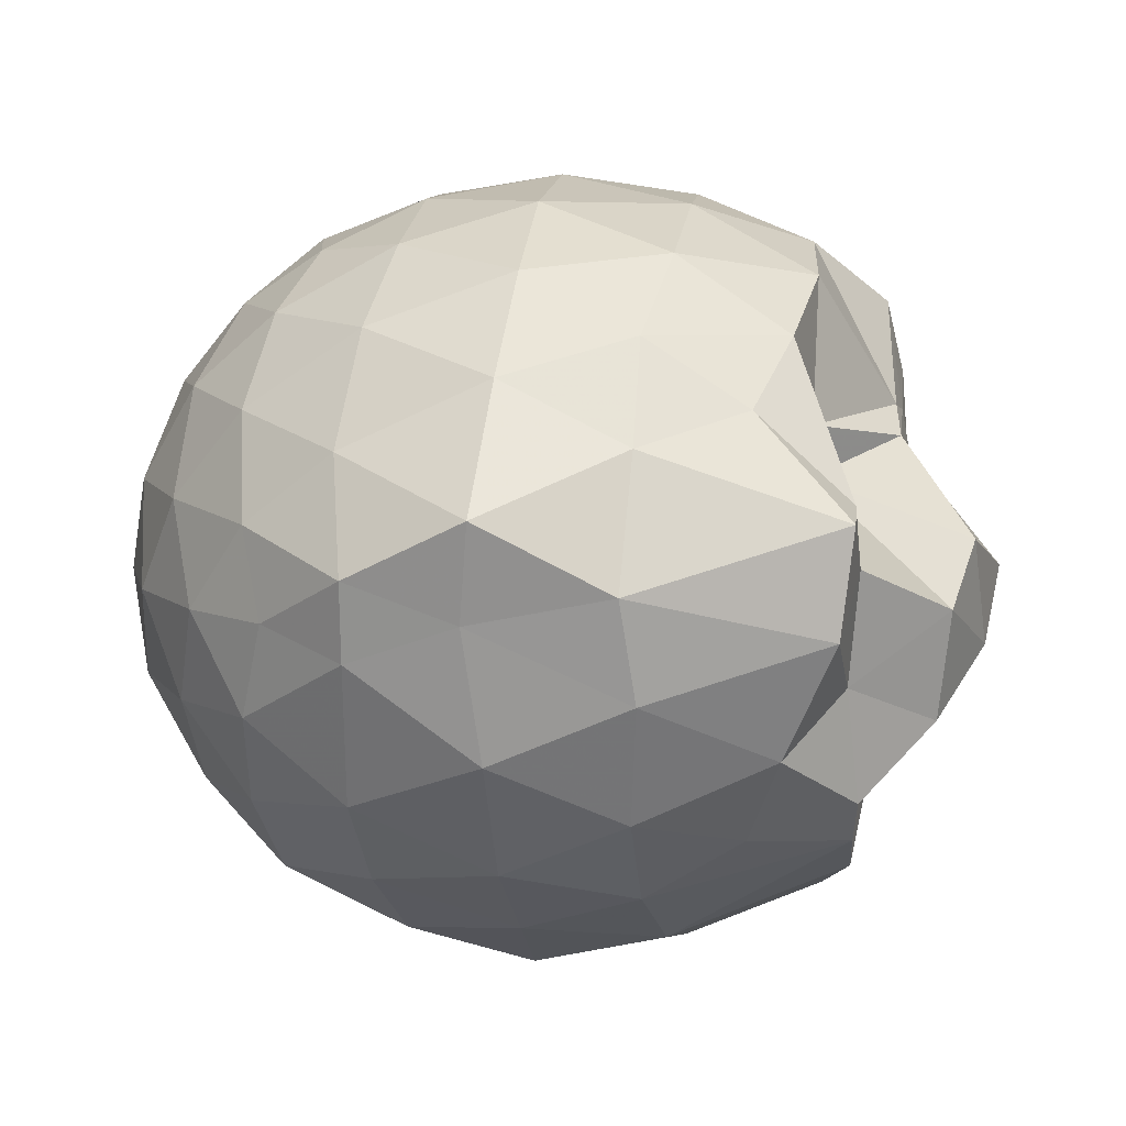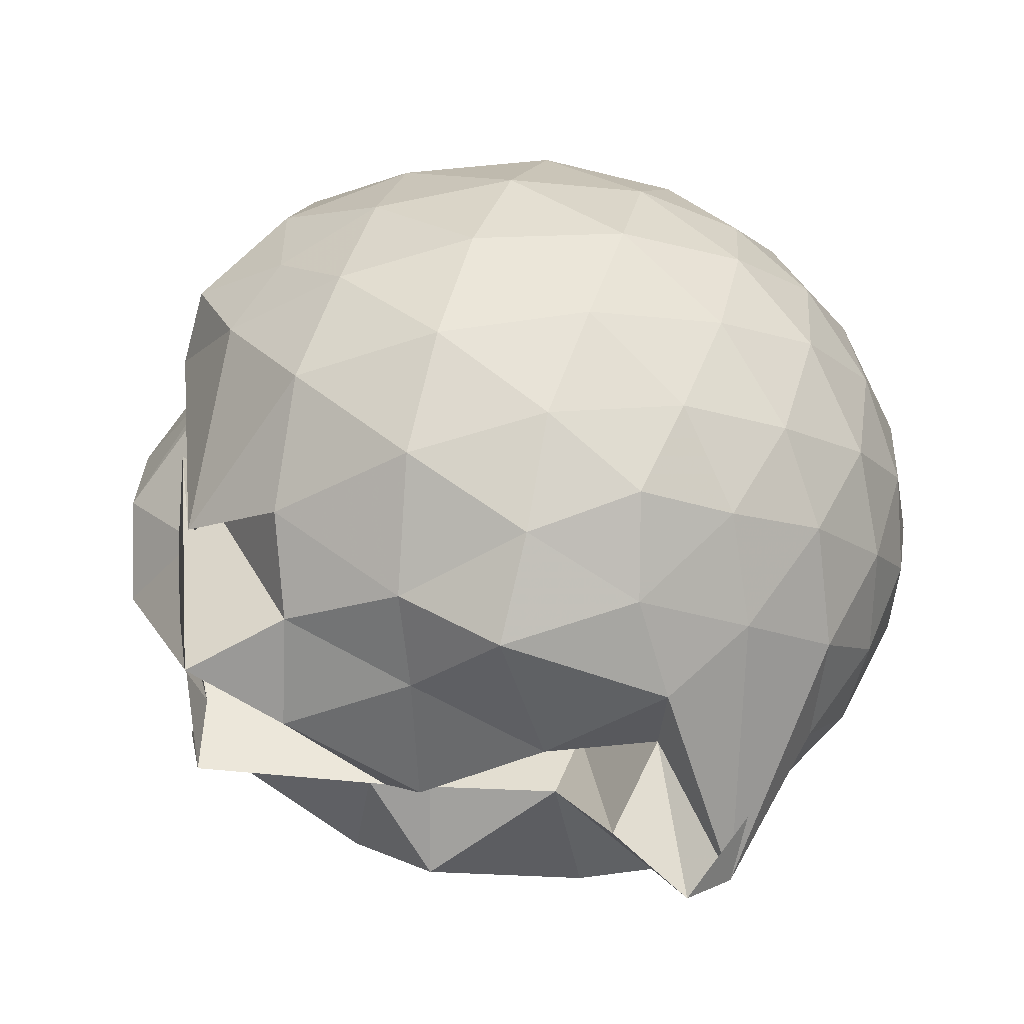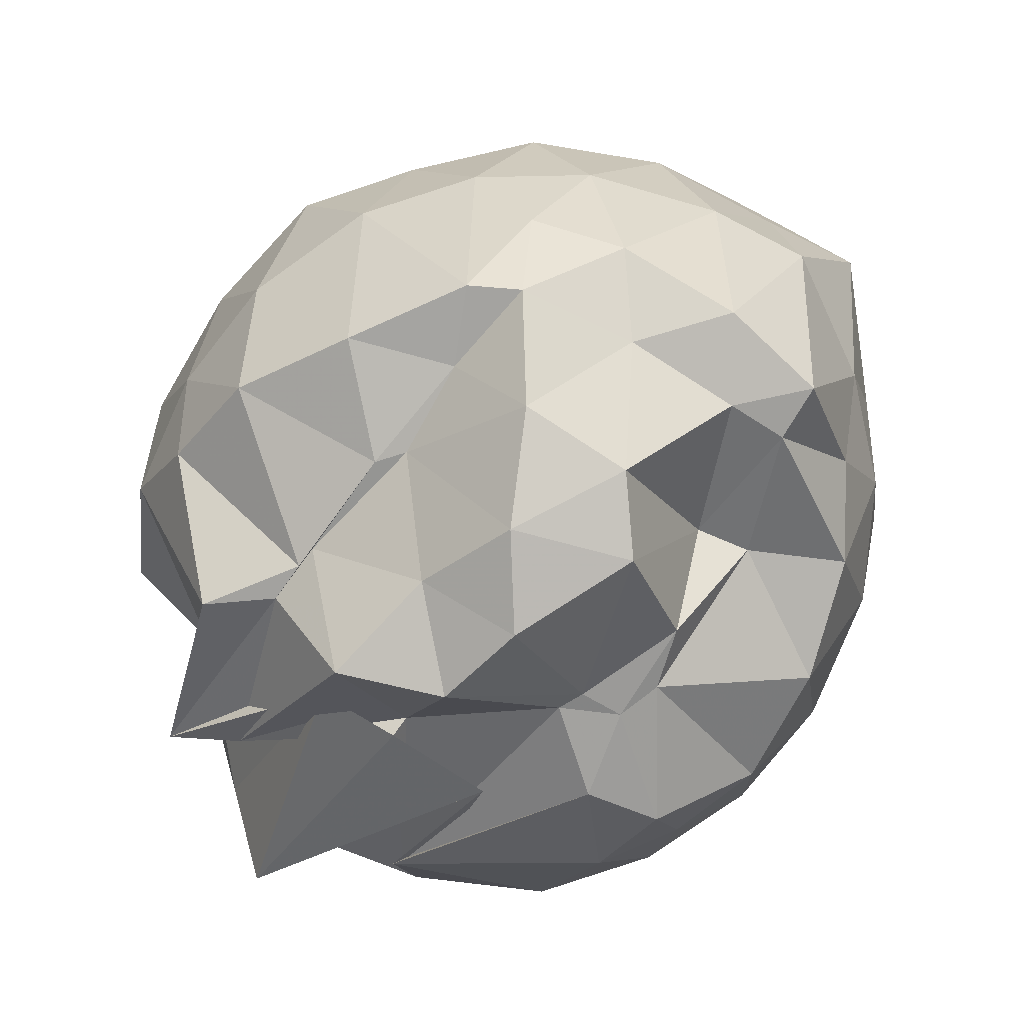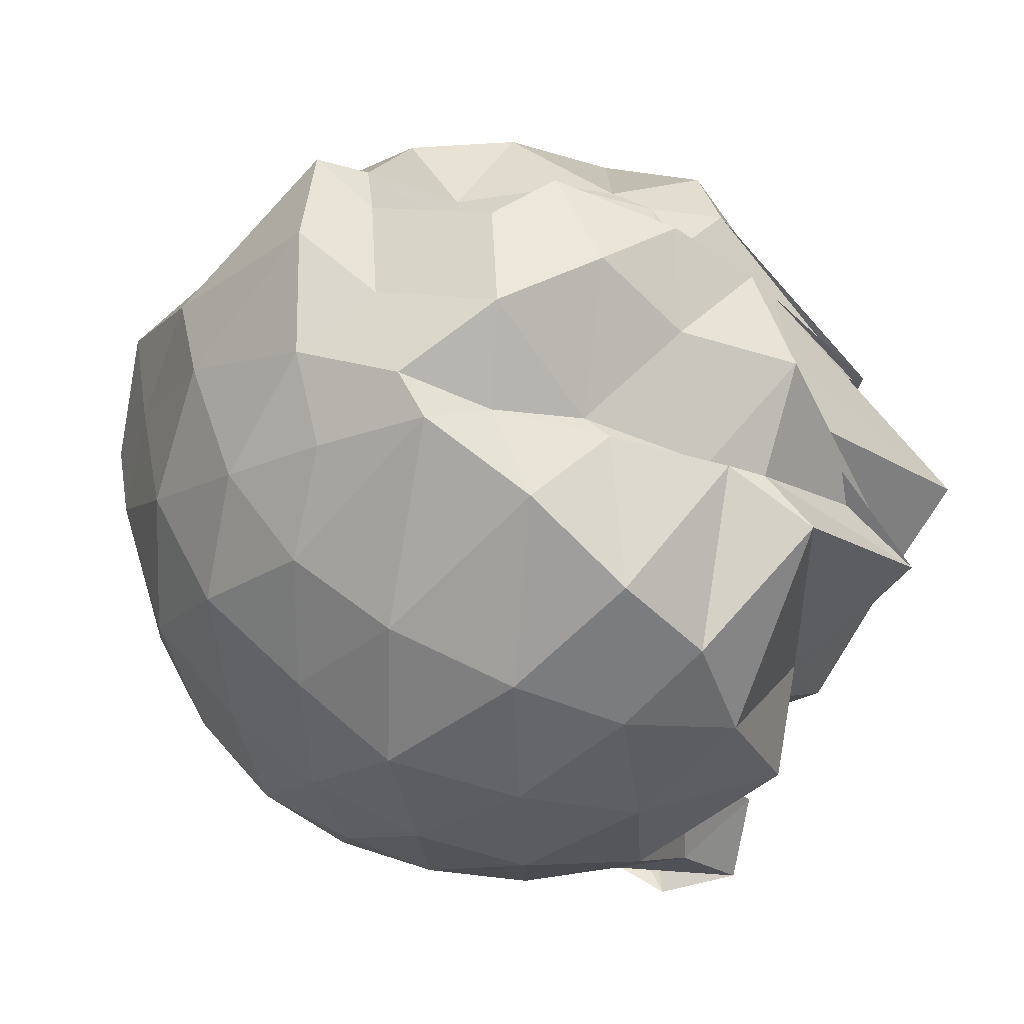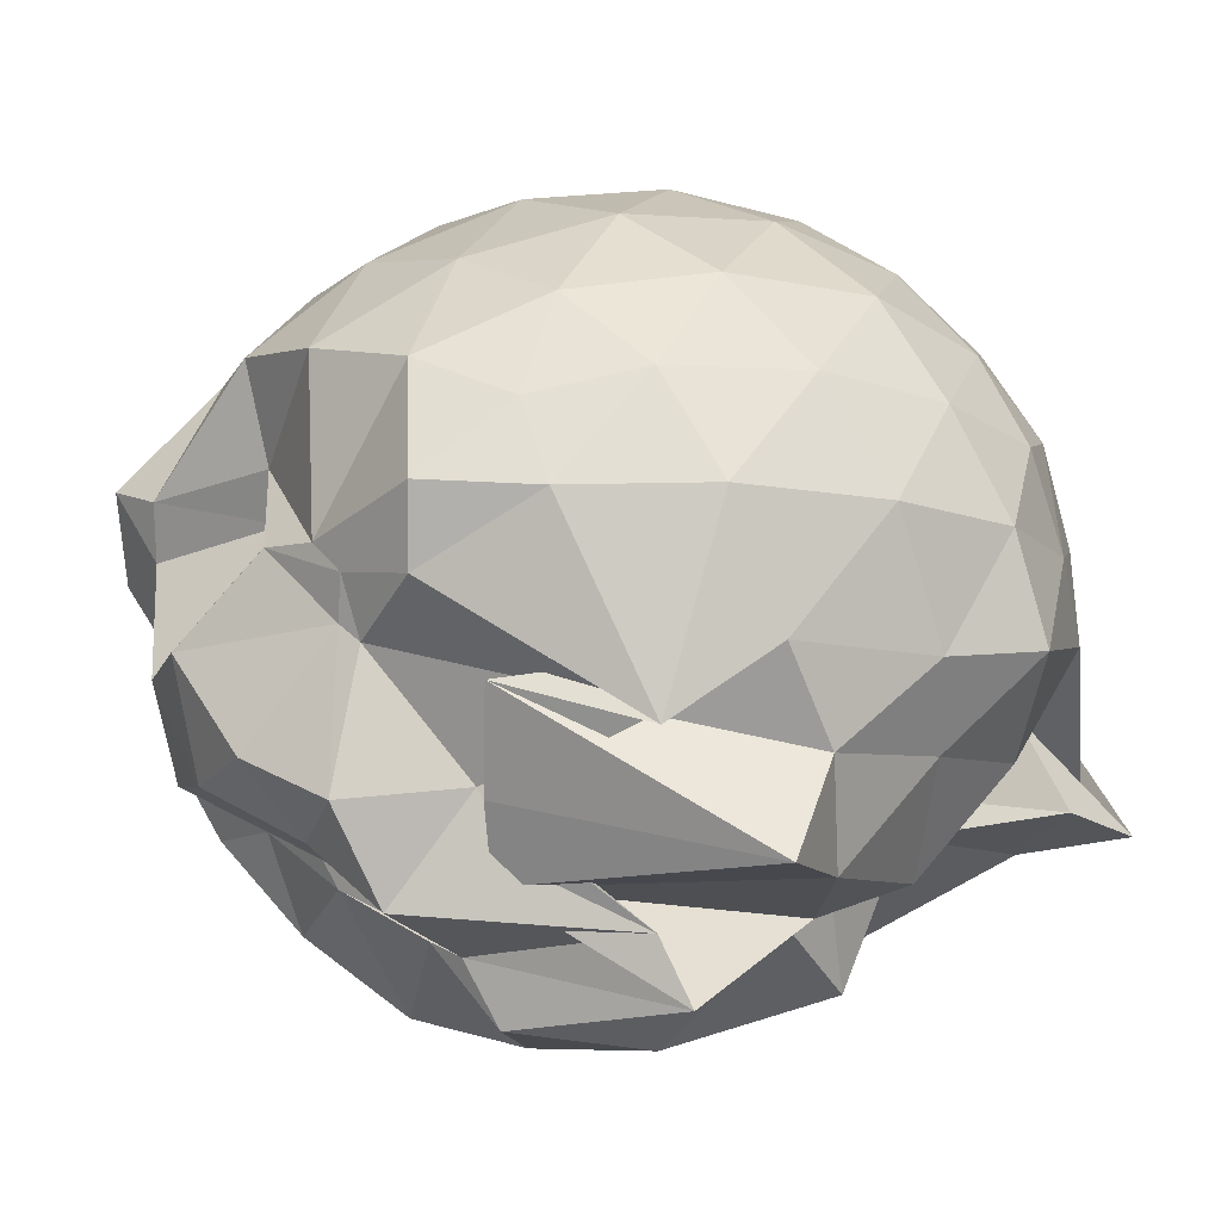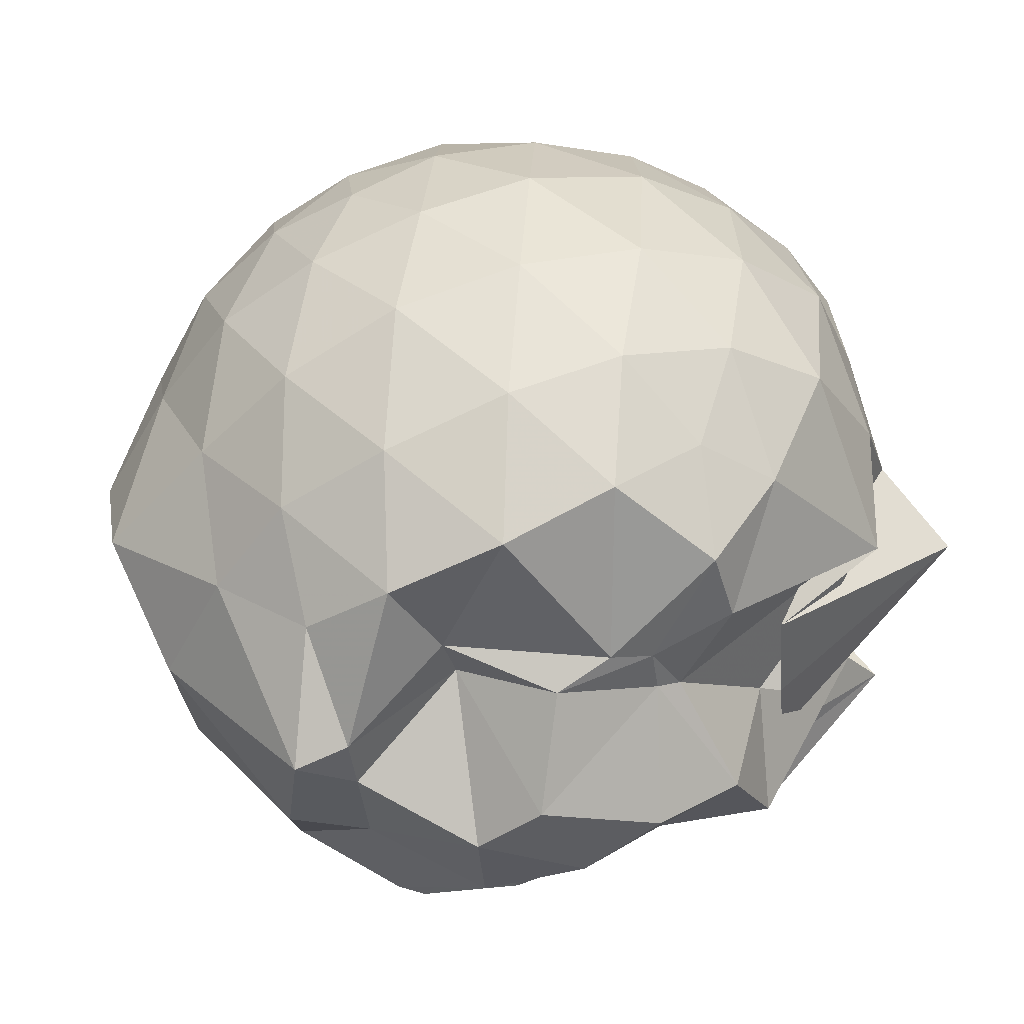
<metadata>
{"format":"obj","ext":"obj","renderer":"f3d","projection":"perspective","resolution":1024,"background":"white","views":[{"elev":10.8,"azim":99.9,"up":"+Y"},{"elev":26.1,"azim":-72.8,"up":"+Y"},{"elev":-76.6,"azim":52.1,"up":"+Z"},{"elev":-43.0,"azim":159.3,"up":"+Y"},{"elev":26.2,"azim":-132.6,"up":"+Y"},{"elev":51.6,"azim":161.2,"up":"+Y"}]}
</metadata>
<code>
v -2.712 -0.3442 0.5409
v -2.718 -0.3152 -1.761
v -1.75 -0.3334 -0.04052
v -1.815 -0.1067 0.01677
v -1.983 0.1469 0.0601
v -2.2 0.3632 0.03158
v -2.417 0.5015 -0.03231
v -2.681 0.51 0.03297
v -2.989 0.4459 0.05813
v -3.277 0.3266 0.03139
v -3.497 0.1761 -0.02138
v -3.596 -0.08376 0.006396
v -3.599 -0.346 0.089
v -3.463 -0.566 0.03264
v -3.698 -0.7187 -0.02441
v -3.493 -0.9501 0.03301
v -2.988 -1.141 0.06062
v -2.683 -1.196 0.03397
v -2.414 -1.195 -0.03046
v -2.181 -1.063 0.02995
v -1.983 -0.8367 0.05684
v -1.821 -0.5839 0.0266
v -1.581 -0.1887 -0.2805
v -1.782 0.08031 -0.221
v -1.98 0.354 -0.2447
v -2.235 0.5347 -0.2763
v -2.543 0.6286 -0.2802
v -2.867 0.6202 -0.2444
v -3.199 0.5218 -0.2437
v -3.461 0.3454 -0.2766
v -3.667 0.1063 -0.2692
v -3.81 -0.1454 -0.2948
v -3.671 -0.5217 -0.2192
v -3.142 -0.7915 -0.2677
v -3.378 -0.8304 -0.272
v -3.221 -1.213 -0.2424
v -2.87 -1.312 -0.2392
v -2.542 -1.316 -0.2712
v -2.23 -1.227 -0.2834
v -2 -1.03 -0.2459
v -1.764 -0.7787 -0.2464
v -1.62 -0.3952 -0.2743
v -1.535 -0.0311 -0.5912
v -1.816 0.2597 -0.5998
v -2.061 0.4896 -0.6121
v -2.373 0.6347 -0.6038
v -2.716 0.6848 -0.6049
v -3.056 0.6337 -0.6053
v -3.361 0.4849 -0.6029
v -3.61 0.2539 -0.6036
v -3.749 -0.08253 -0.5842
v -3.732 -0.3493 -0.5614
v -3.675 -0.7085 -0.5629
v -3.462 -0.8267 -0.6073
v -3.5 -1.082 -0.5983
v -3.064 -1.326 -0.5969
v -2.712 -1.373 -0.6058
v -2.349 -1.341 -0.5947
v -2.084 -1.165 -0.6085
v -1.819 -0.948 -0.6043
v -1.648 -0.6355 -0.6017
v -1.59 -0.2873 -0.562
v -1.756 0.1096 -0.9362
v -1.952 0.3496 -0.9238
v -2.226 0.5225 -0.9652
v -2.561 0.6209 -0.9641
v -2.879 0.6261 -0.9425
v -3.189 0.5366 -0.9333
v -3.448 0.3528 -0.9645
v -3.633 0.04564 -0.9624
v -3.729 -0.2114 -0.9071
v -3.757 -0.5112 -0.9113
v -3.514 -0.8092 -0.7218
v -3.487 -0.8272 -0.7775
v -3.208 -1.238 -0.9285
v -2.884 -1.316 -0.9278
v -2.561 -1.315 -0.9681
v -2.222 -1.213 -0.9598
v -1.965 -1.034 -0.9318
v -1.771 -0.7951 -0.9331
v -1.639 -0.4735 -0.9643
v -1.592 -0.2085 -0.9291
v -1.932 0.1818 -1.192
v -2.135 0.3358 -1.267
v -2.433 0.4554 -1.301
v -2.744 0.5155 -1.262
v -3.013 0.4799 -1.175
v -3.199 0.3513 -1.252
v -3.546 -0.08944 -1.251
v -3.18 -0.06027 -1.427
v -3.848 -0.3384 -1.143
v -3.219 -0.5565 -1.449
v -3.634 -0.7788 -1.225
v -3.22 -0.9434 -1.434
v -3.005 -1.22 -1.169
v -2.733 -1.204 -1.312
v -2.44 -1.066 -1.407
v -2.146 -0.9124 -1.431
v -1.939 -0.8654 -1.19
v -1.841 -0.6409 -1.279
v -1.789 -0.3385 -1.416
v -1.813 -0.0623 -1.446
v -1.919 -0.34 0.1847
v -2.047 -0.08784 0.2599
v -2.249 0.1676 0.2631
v -2.464 0.3587 0.1879
v -2.77 0.325 0.2598
v -3.093 0.2139 0.2623
v -3.365 0.08283 0.1896
v -3.42 -0.2052 0.2534
v -3.517 -0.9259 0.2558
v -3.731 -0.8565 0.1871
v -3.094 -0.9157 0.2597
v -2.764 -1.014 0.2664
v -2.465 -1.052 0.1876
v -2.245 -0.856 0.2556
v -2.045 -0.601 0.2528
v -2.156 -0.3435 0.3843
v -2.336 -0.08925 0.4316
v -2.544 0.1419 0.3819
v -2.863 0.06616 0.429
v -3.16 -0.02982 0.3777
v -3.193 -0.3526 0.4287
v -3.162 -0.6551 0.3849
v -2.869 -0.7584 0.4276
v -2.539 -0.8344 0.3808
v -2.331 -0.6029 0.4333
v -2.447 -0.346 0.5044
v -2.63 -0.1057 0.5028
v -2.931 -0.2007 0.5029
v -2.937 -0.4912 0.4998
v -2.628 -0.5805 0.5044
v -1.961 -0.0426 -1.436
v -2.263 0.1035 -1.307
v -2.663 0.1076 -1.487
v -2.957 0.3442 -1.443
v -3.001 0.1493 -1.485
v -3.528 -0.07122 -1.22
v -3.196 -0.3432 -1.45
v -3.525 -0.6249 -1.236
v -3.091 -0.8048 -1.437
v -2.983 -0.8099 -1.444
v -2.645 -0.8214 -1.446
v -2.33 -0.8097 -1.418
v -2.067 -0.7967 -1.448
v -2.005 -0.4937 -1.421
v -1.975 -0.1978 -1.449
v -2.3 -0.03113 -1.301
v -2.509 0.04802 -1.509
v -2.777 0.0776 -1.497
v -2.856 -0.06222 -1.51
v -3.143 -0.3414 -1.426
v -3.094 -0.5927 -1.659
v -2.928 -0.8089 -1.431
v -2.577 -0.7724 -1.437
v -2.267 -0.6293 -1.625
v -2.239 -0.3413 -1.659
v -2.4 -0.1921 -1.705
v -2.788 -0.03816 -1.519
v -2.965 -0.3441 -1.699
v -2.778 -0.5619 -1.63
v -2.517 -0.4847 -1.733
f 3 23 4
f 4 23 24
f 4 24 5
f 5 24 25
f 5 25 6
f 6 25 26
f 6 26 7
f 7 26 27
f 7 27 8
f 8 27 28
f 8 28 9
f 9 28 29
f 9 29 10
f 10 29 30
f 10 30 11
f 11 30 31
f 11 31 12
f 12 31 32
f 12 32 13
f 13 32 33
f 13 33 14
f 14 33 34
f 14 34 15
f 15 34 35
f 15 35 16
f 16 35 36
f 16 36 17
f 17 36 37
f 17 37 18
f 18 37 38
f 18 38 19
f 19 38 39
f 19 39 20
f 20 39 40
f 20 40 21
f 21 40 41
f 21 41 22
f 22 41 42
f 22 42 3
f 3 42 23
f 23 43 24
f 24 43 44
f 24 44 25
f 25 44 45
f 25 45 26
f 26 45 46
f 26 46 27
f 27 46 47
f 27 47 28
f 28 47 48
f 28 48 29
f 29 48 49
f 29 49 30
f 30 49 50
f 30 50 31
f 31 50 51
f 31 51 32
f 32 51 52
f 32 52 33
f 33 52 53
f 33 53 34
f 34 53 54
f 34 54 35
f 35 54 55
f 35 55 36
f 36 55 56
f 36 56 37
f 37 56 57
f 37 57 38
f 38 57 58
f 38 58 39
f 39 58 59
f 39 59 40
f 40 59 60
f 40 60 41
f 41 60 61
f 41 61 42
f 42 61 62
f 42 62 23
f 23 62 43
f 43 63 44
f 44 63 64
f 44 64 45
f 45 64 65
f 45 65 46
f 46 65 66
f 46 66 47
f 47 66 67
f 47 67 48
f 48 67 68
f 48 68 49
f 49 68 69
f 49 69 50
f 50 69 70
f 50 70 51
f 51 70 71
f 51 71 52
f 52 71 72
f 52 72 53
f 53 72 73
f 53 73 54
f 54 73 74
f 54 74 55
f 55 74 75
f 55 75 56
f 56 75 76
f 56 76 57
f 57 76 77
f 57 77 58
f 58 77 78
f 58 78 59
f 59 78 79
f 59 79 60
f 60 79 80
f 60 80 61
f 61 80 81
f 61 81 62
f 62 81 82
f 62 82 43
f 43 82 63
f 63 83 64
f 64 83 84
f 64 84 65
f 65 84 85
f 65 85 66
f 66 85 86
f 66 86 67
f 67 86 87
f 67 87 68
f 68 87 88
f 68 88 69
f 69 88 89
f 69 89 70
f 70 89 90
f 70 90 71
f 71 90 91
f 71 91 72
f 72 91 92
f 72 92 73
f 73 92 93
f 73 93 74
f 74 93 94
f 74 94 75
f 75 94 95
f 75 95 76
f 76 95 96
f 76 96 77
f 77 96 97
f 77 97 78
f 78 97 98
f 78 98 79
f 79 98 99
f 79 99 80
f 80 99 100
f 80 100 81
f 81 100 101
f 81 101 82
f 82 101 102
f 82 102 63
f 63 102 83
f 103 104 118
f 104 119 118
f 104 105 119
f 105 120 119
f 105 106 120
f 106 107 120
f 107 121 120
f 107 108 121
f 108 122 121
f 108 109 122
f 109 110 122
f 110 123 122
f 110 111 123
f 111 124 123
f 111 112 124
f 112 113 124
f 113 125 124
f 113 114 125
f 114 126 125
f 114 115 126
f 115 116 126
f 116 127 126
f 116 117 127
f 117 118 127
f 117 103 118
f 118 119 128
f 119 129 128
f 119 120 129
f 120 121 129
f 121 130 129
f 121 122 130
f 122 123 130
f 123 131 130
f 123 124 131
f 124 125 131
f 125 132 131
f 125 126 132
f 126 127 132
f 127 128 132
f 127 118 128
f 133 148 134
f 134 148 149
f 134 149 135
f 135 149 150
f 135 150 136
f 136 150 137
f 137 150 151
f 137 151 138
f 138 151 152
f 138 152 139
f 139 152 140
f 140 152 153
f 140 153 141
f 141 153 154
f 141 154 142
f 142 154 143
f 143 154 155
f 143 155 144
f 144 155 156
f 144 156 145
f 145 156 146
f 146 156 157
f 146 157 147
f 147 157 148
f 147 148 133
f 148 158 149
f 149 158 159
f 149 159 150
f 150 159 151
f 151 159 160
f 151 160 152
f 152 160 153
f 153 160 161
f 153 161 154
f 154 161 155
f 155 161 162
f 155 162 156
f 156 162 157
f 157 162 158
f 157 158 148
f 3 4 103
f 103 4 104
f 4 5 104
f 104 5 105
f 5 6 105
f 105 6 106
f 6 7 106
f 7 8 106
f 106 8 107
f 8 9 107
f 107 9 108
f 9 10 108
f 108 10 109
f 10 11 109
f 11 12 109
f 109 12 110
f 12 13 110
f 110 13 111
f 13 14 111
f 111 14 112
f 14 15 112
f 15 16 112
f 112 16 113
f 16 17 113
f 113 17 114
f 17 18 114
f 114 18 115
f 18 19 115
f 19 20 115
f 115 20 116
f 20 21 116
f 116 21 117
f 21 22 117
f 117 22 103
f 22 3 103
f 83 133 84
f 84 133 134
f 84 134 85
f 85 134 135
f 85 135 86
f 86 135 136
f 86 136 87
f 87 136 88
f 88 136 137
f 88 137 89
f 89 137 138
f 89 138 90
f 90 138 139
f 90 139 91
f 91 139 92
f 92 139 140
f 92 140 93
f 93 140 141
f 93 141 94
f 94 141 142
f 94 142 95
f 95 142 96
f 96 142 143
f 96 143 97
f 97 143 144
f 97 144 98
f 98 144 145
f 98 145 99
f 99 145 100
f 100 145 146
f 100 146 101
f 101 146 147
f 101 147 102
f 102 147 133
f 102 133 83
f 128 129 1
f 129 130 1
f 130 131 1
f 131 132 1
f 132 128 1
f 159 158 2
f 160 159 2
f 161 160 2
f 162 161 2
f 158 162 2

</code>
